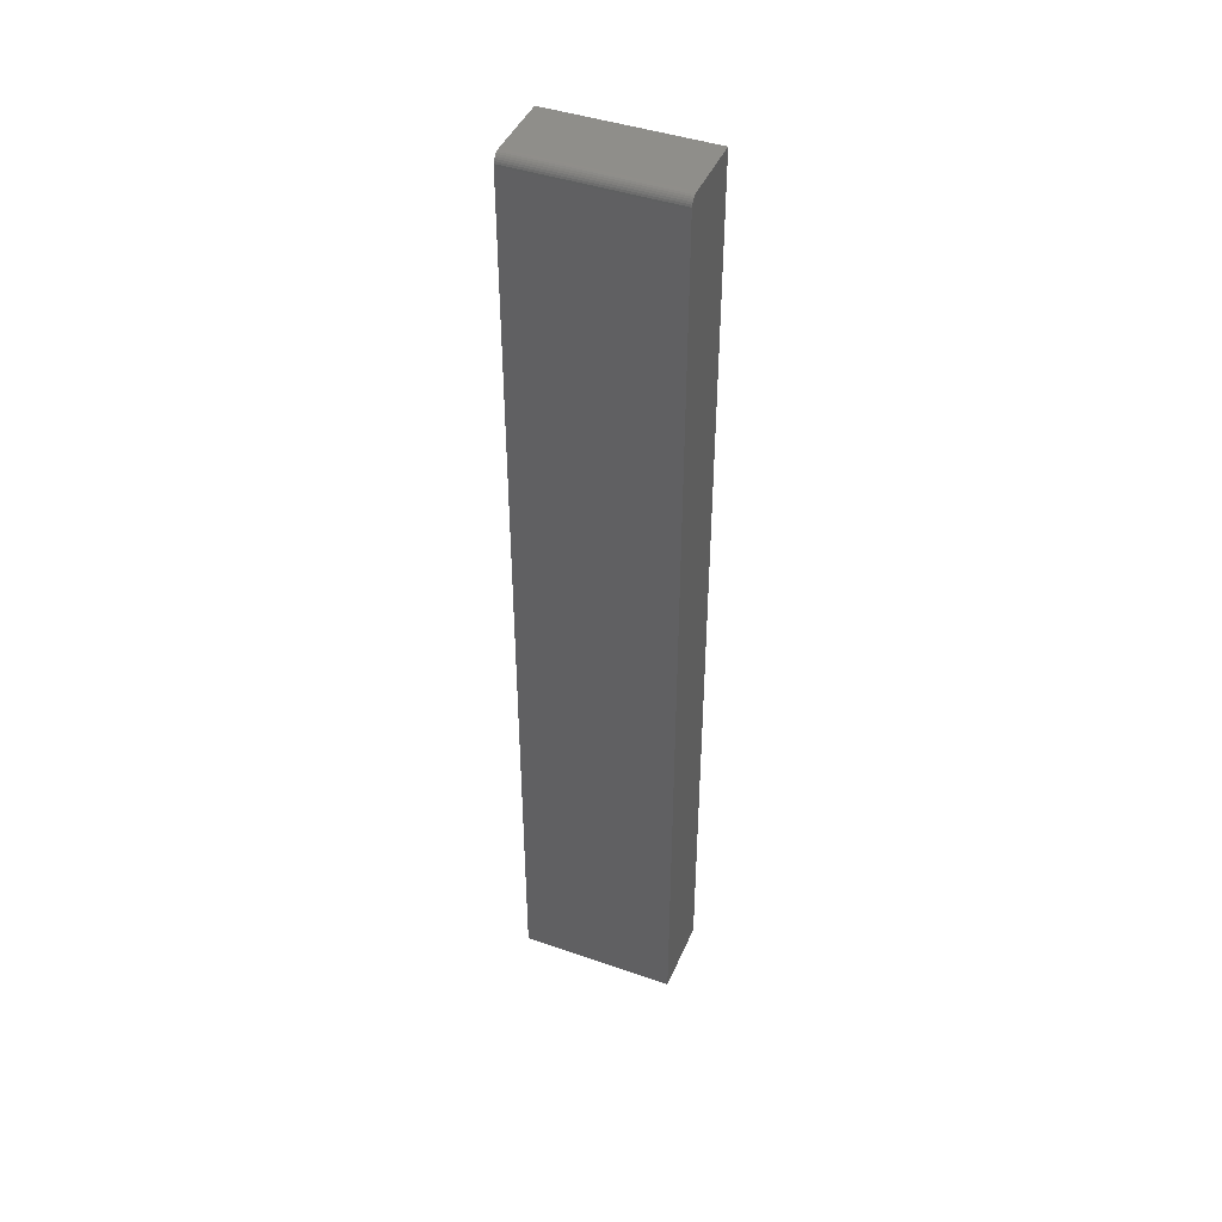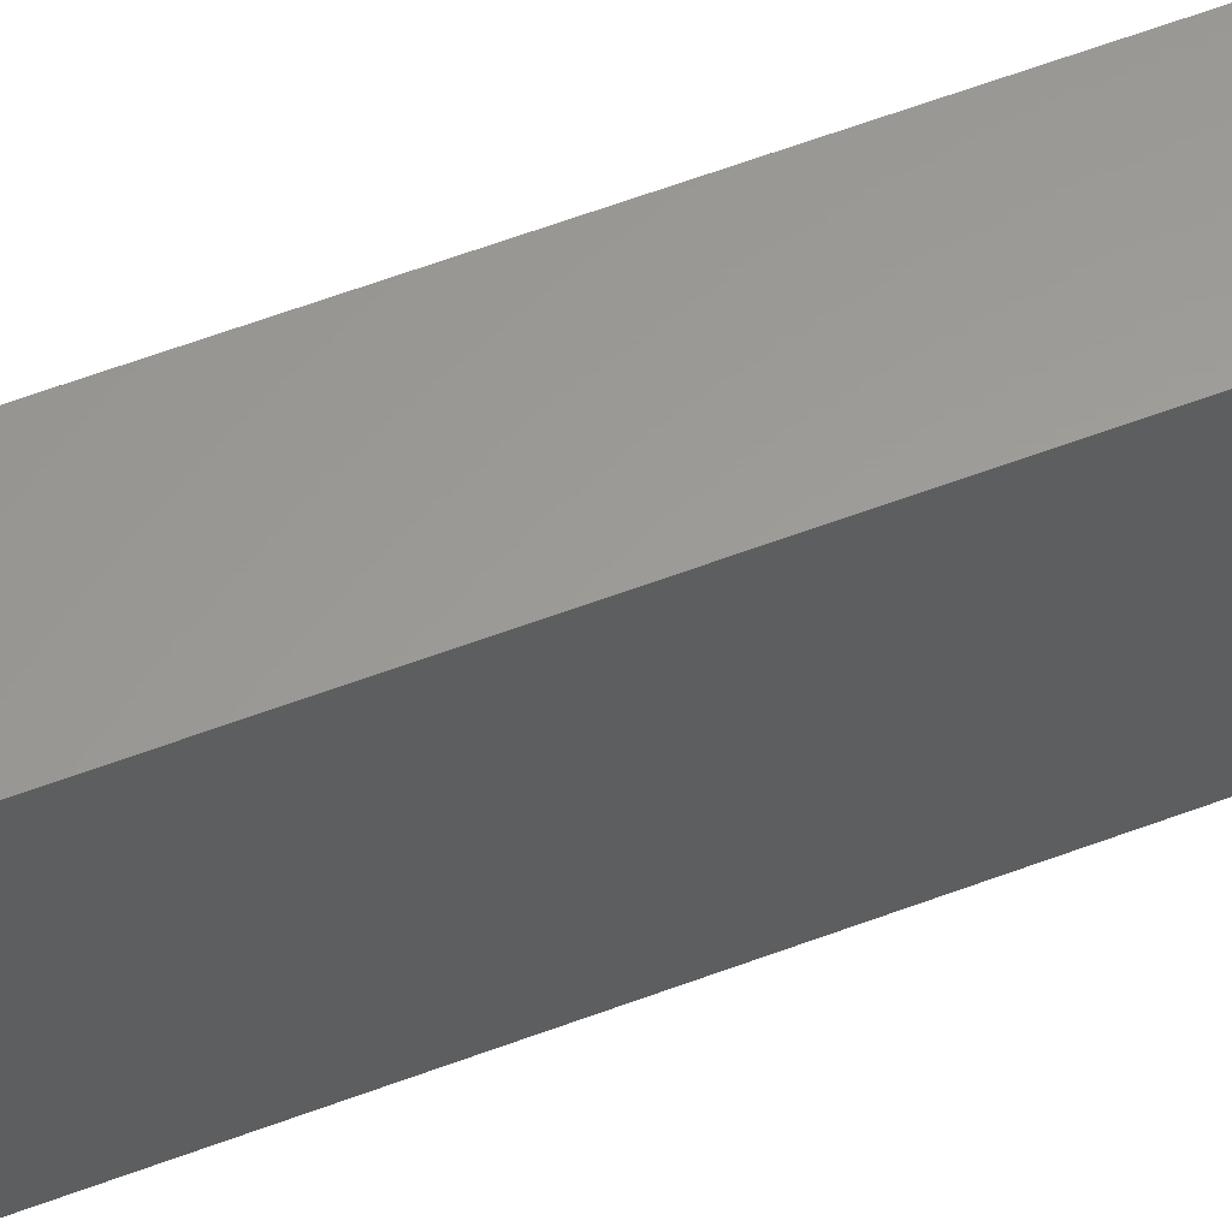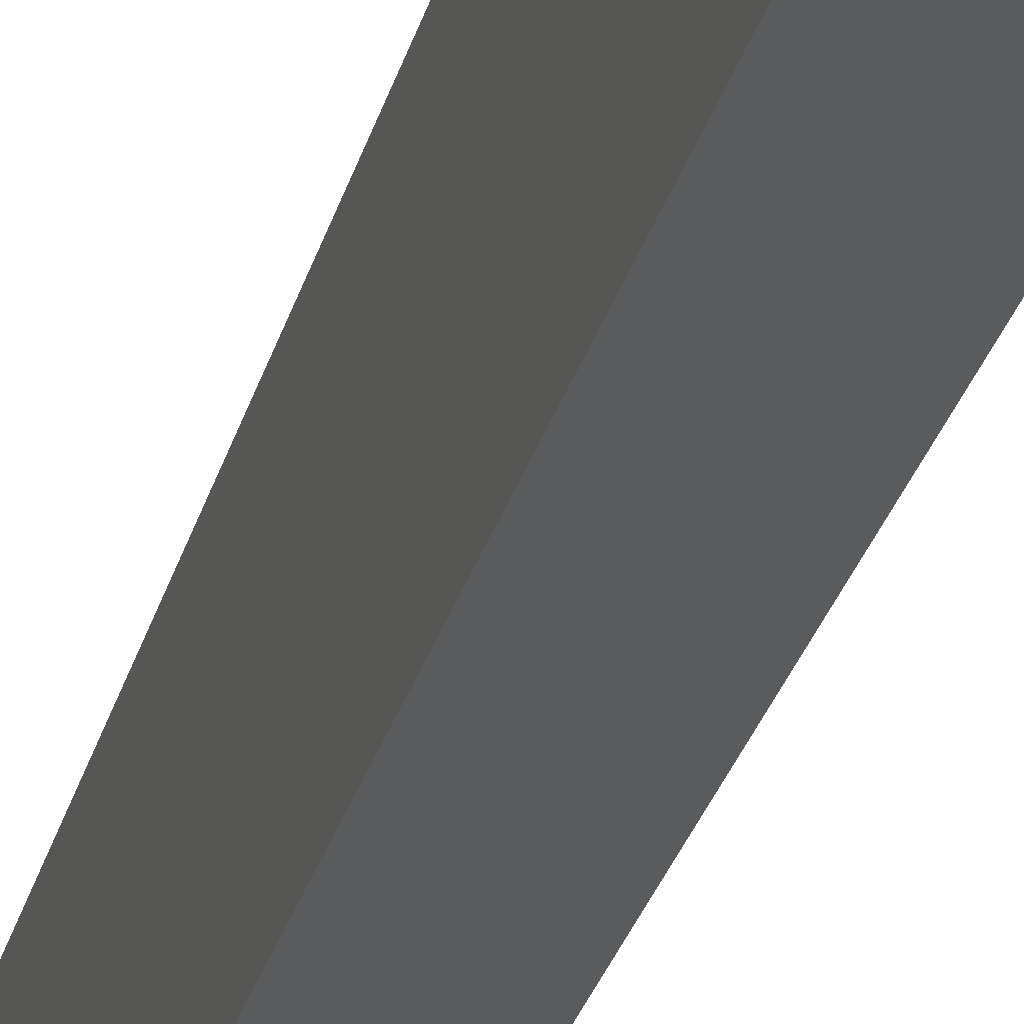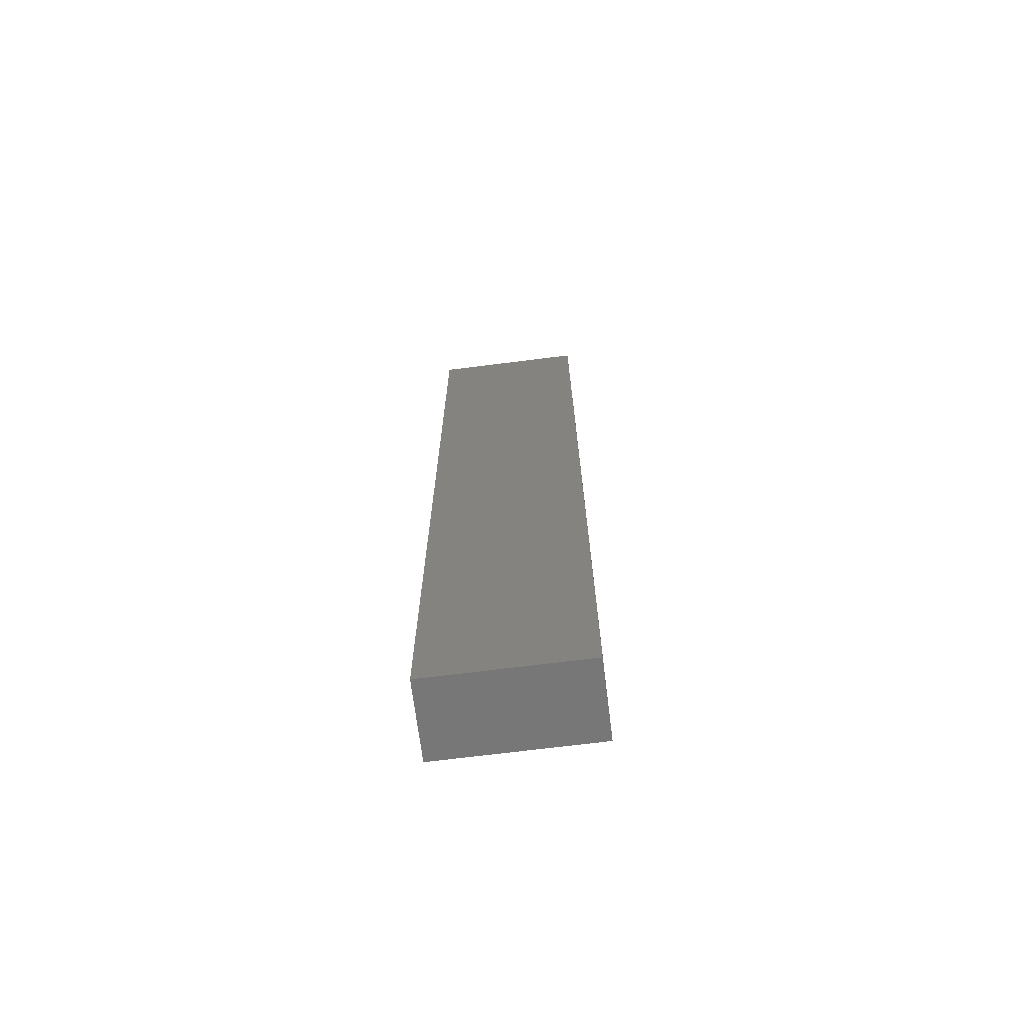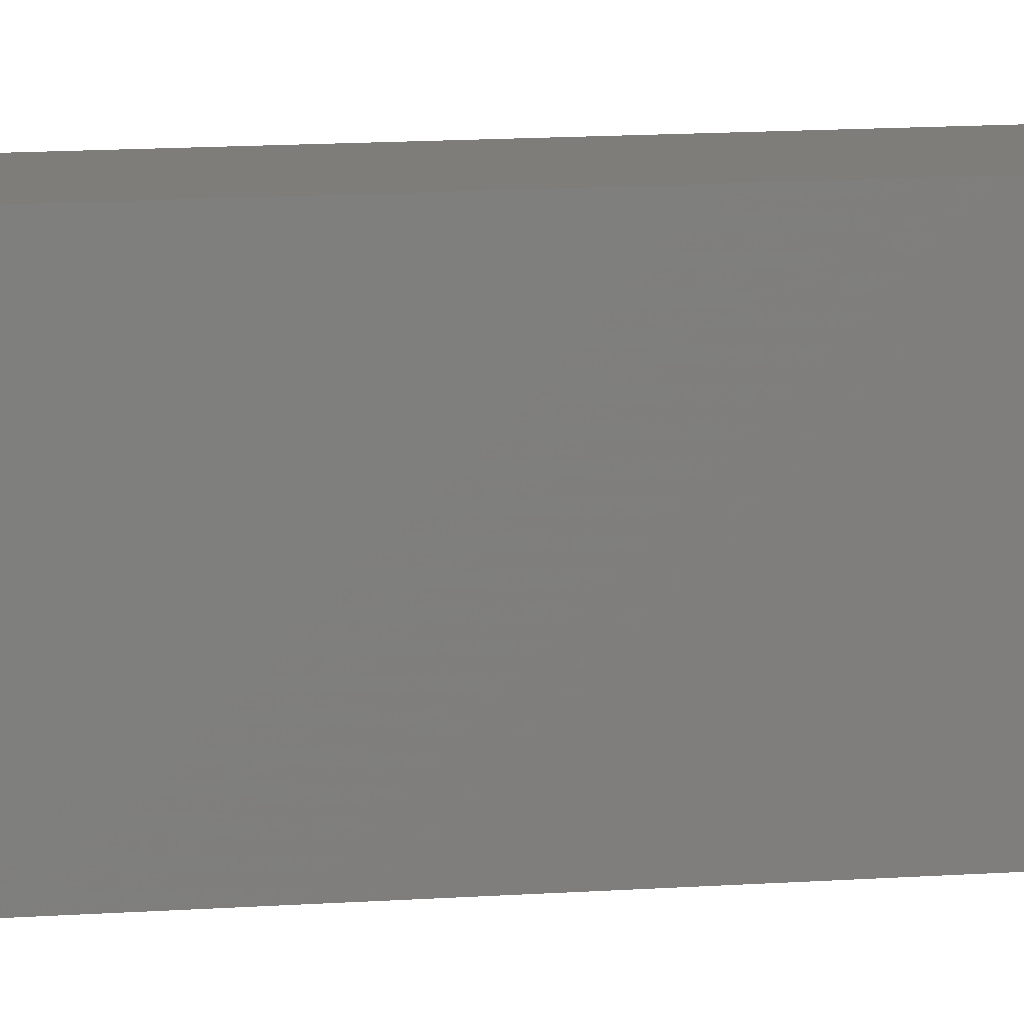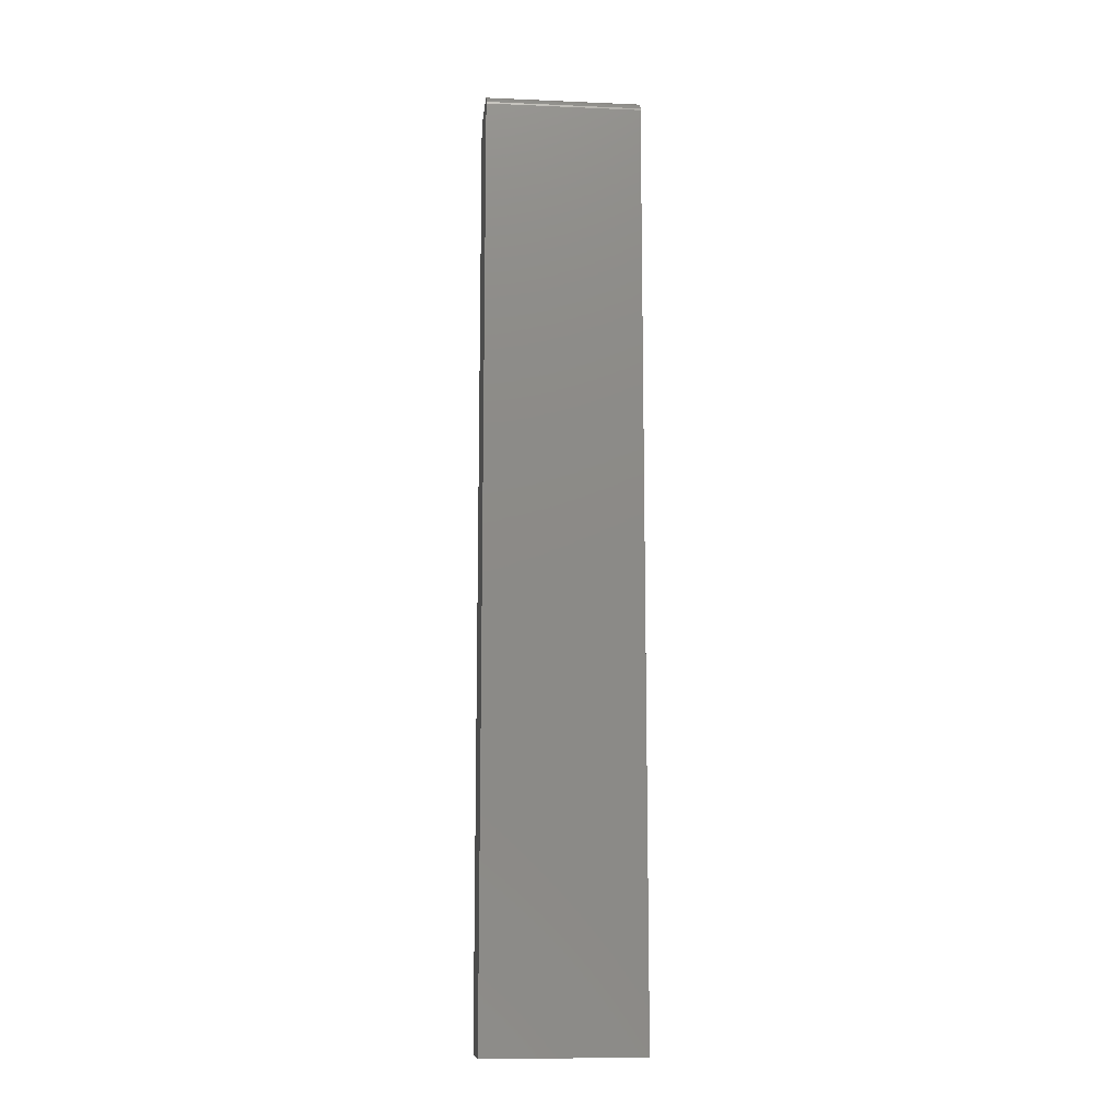
<metadata>
{"format":"stl","ext":"stl","renderer":"f3d","projection":"perspective","resolution":1024,"background":"white","views":[{"elev":43.6,"azim":-67.8,"up":"+Y"},{"elev":60.1,"azim":-111.1,"up":"+Z"},{"elev":-25.8,"azim":167.1,"up":"+Z"},{"elev":-69.9,"azim":97.2,"up":"+Y"},{"elev":10.8,"azim":79.0,"up":"+Z"},{"elev":-12.2,"azim":-95.7,"up":"+Y"}]}
</metadata>
<code>
# stl→obj: 24 verts, 44 faces
v 0.007812 0 -4.784e-19
v 0.007812 0 0.125
v 0.06053 0 -3.706e-18
v 0.06053 0 0.125
v 1.388e-17 -0.007812 0.125
v 0 -0.007812 0
v 1.112e-17 -0.75 0.125
v 0 -0.75 0
v 0.001317 -0.003472 0.125
v 0.0001501 -0.006288 0.125
v 0.0005947 -0.004823 0.125
v 0.003472 -0.001317 0.125
v 0.006288 -0.0001501 0.125
v 0.004823 -0.0005947 0.125
v 0.06053 -0.75 0.125
v 0.002288 -0.002288 0.125
v 0.0001501 -0.006288 -9.192e-21
v 0.001317 -0.003472 -8.062e-20
v 0.0005947 -0.004823 -3.641e-20
v 0.06053 -0.75 -3.706e-18
v 0.002288 -0.002288 -1.401e-19
v 0.003472 -0.001317 -2.126e-19
v 0.004823 -0.0005947 -2.953e-19
v 0.006288 -0.0001501 -3.851e-19
f 1 2 3
f 3 2 4
f 5 6 7
f 7 6 8
f 5 9 10
f 9 11 10
f 12 4 2
f 12 2 13
f 12 13 14
f 15 4 12
f 15 12 16
f 15 16 9
f 15 9 5
f 15 5 7
f 6 17 18
f 18 17 19
f 20 8 6
f 20 6 18
f 20 18 21
f 20 21 22
f 20 22 23
f 20 23 24
f 20 24 1
f 20 1 3
f 2 1 13
f 13 1 24
f 13 24 14
f 14 24 23
f 14 23 12
f 12 23 22
f 12 22 16
f 16 22 21
f 16 21 9
f 9 21 18
f 9 18 11
f 11 18 19
f 11 19 10
f 10 19 17
f 10 17 5
f 5 17 6
f 8 20 7
f 7 20 15
f 3 4 20
f 20 4 15

</code>
